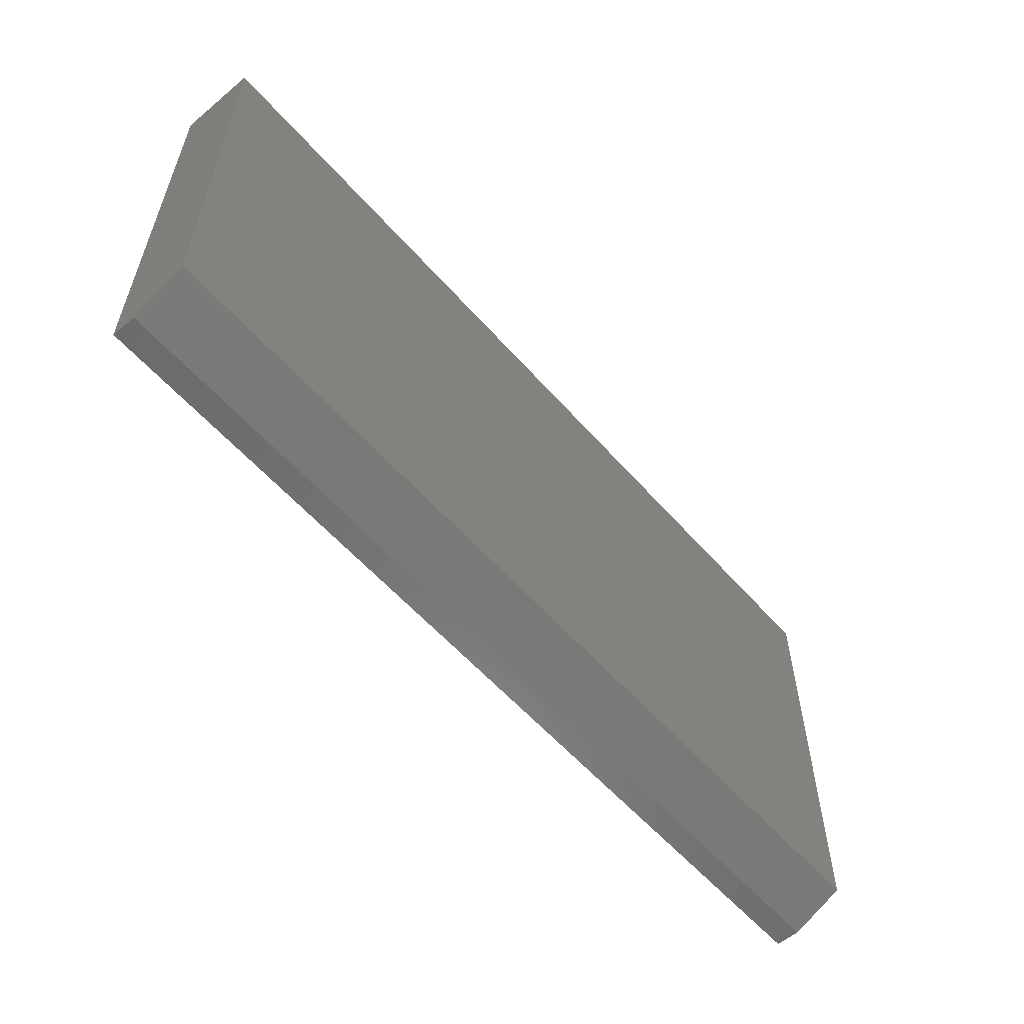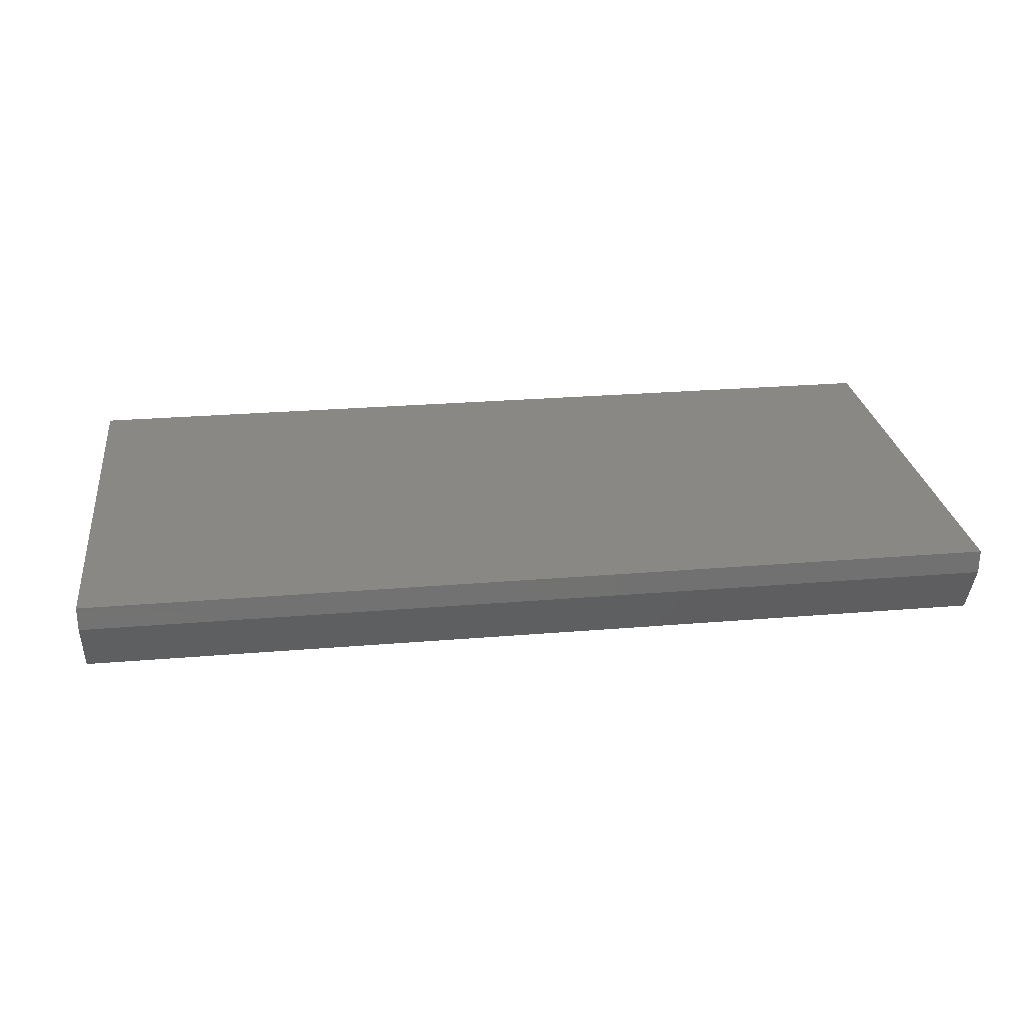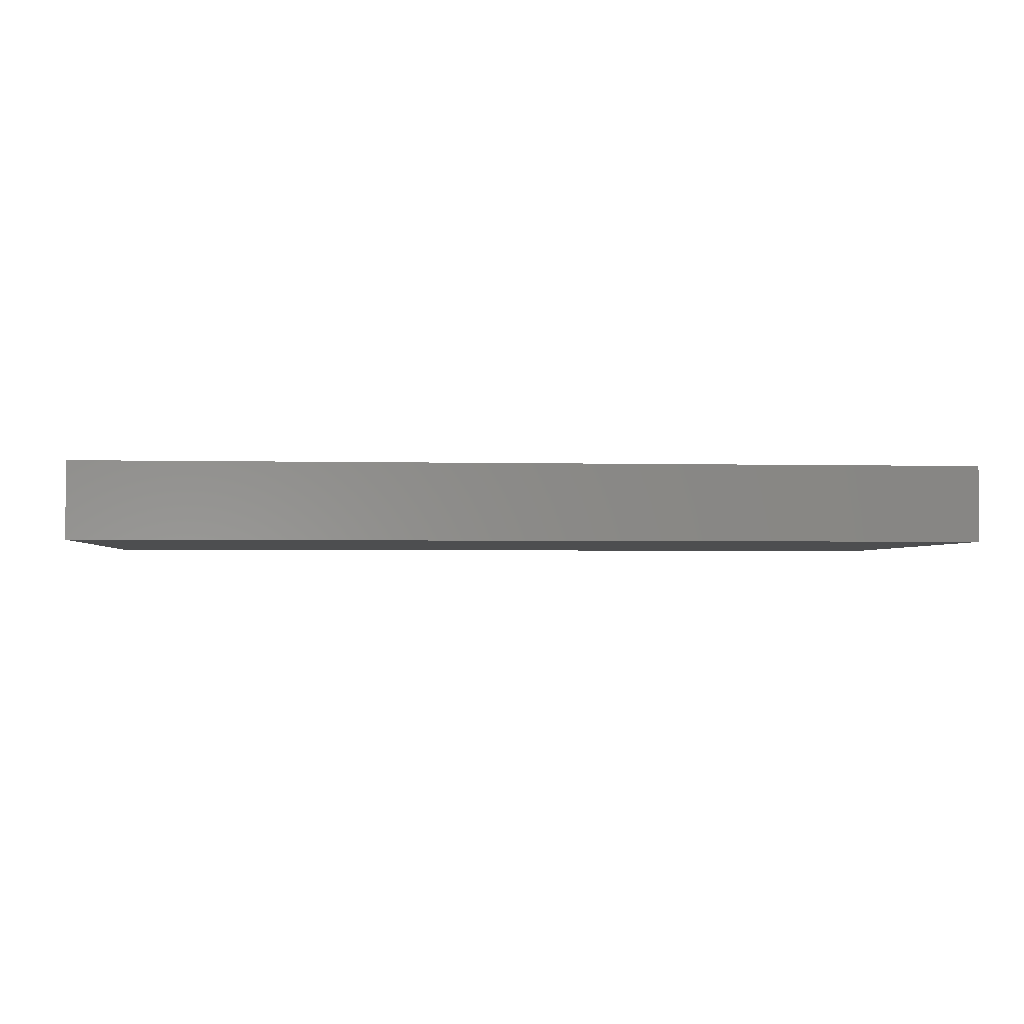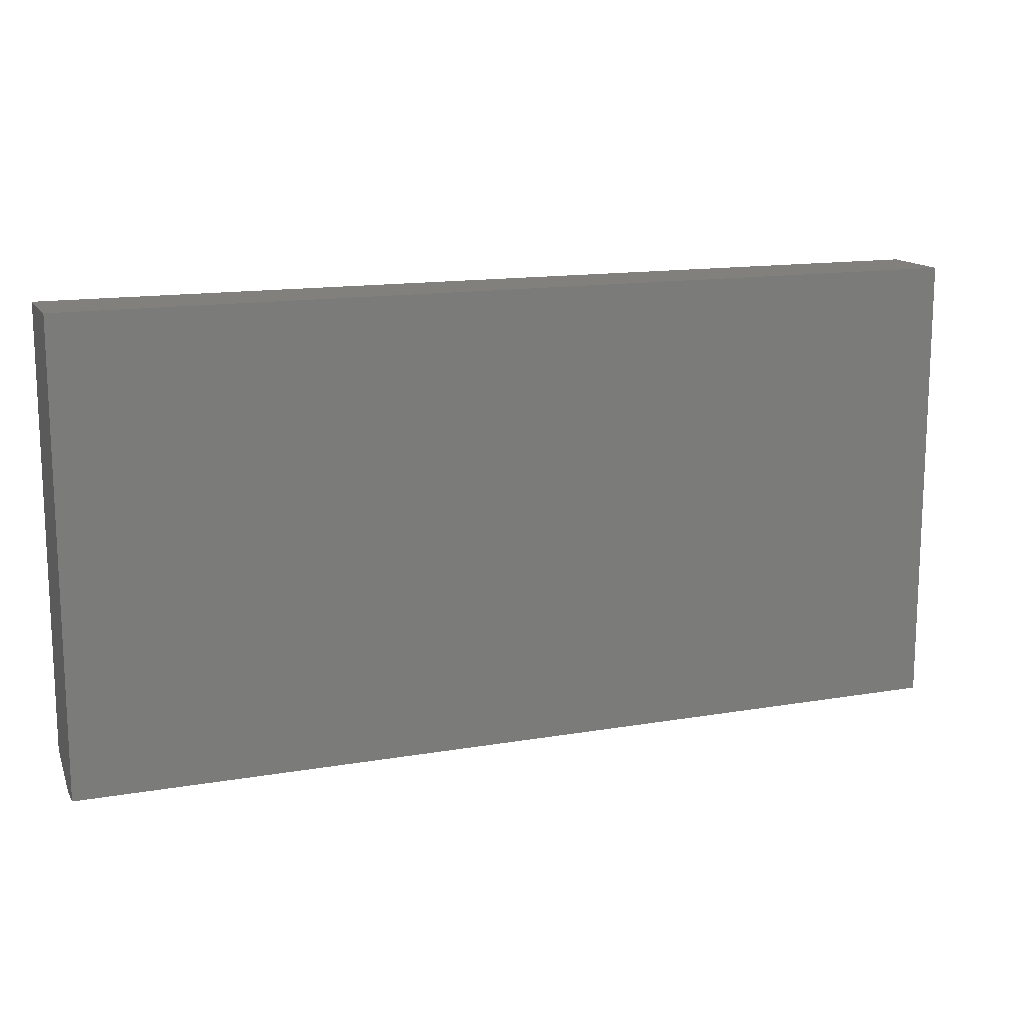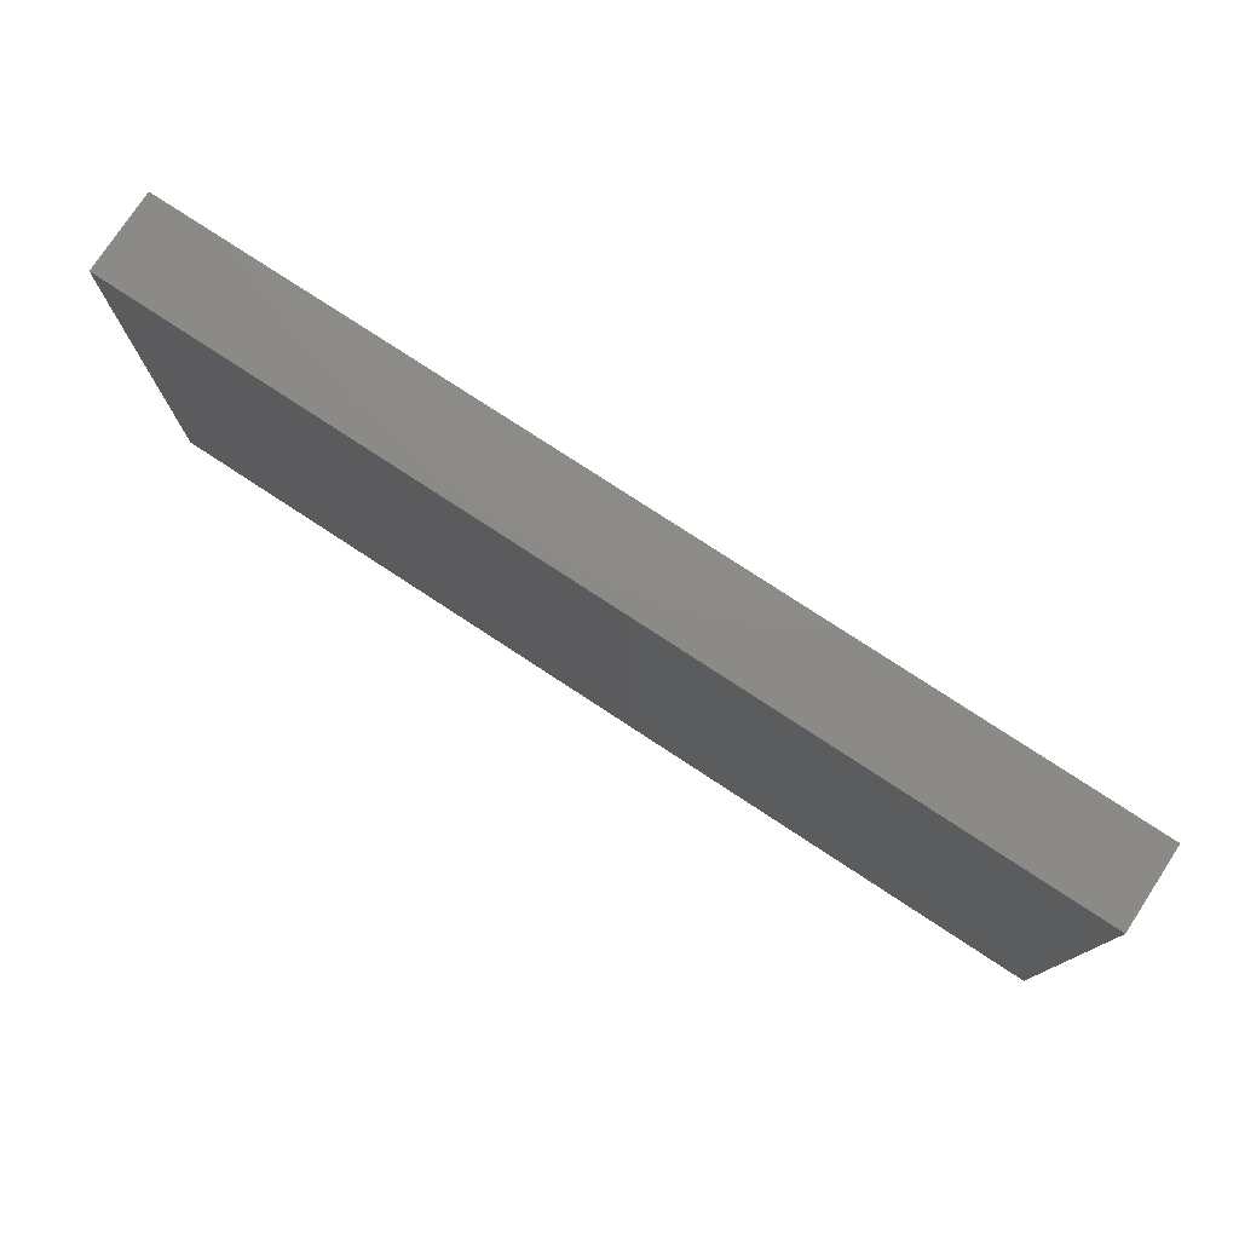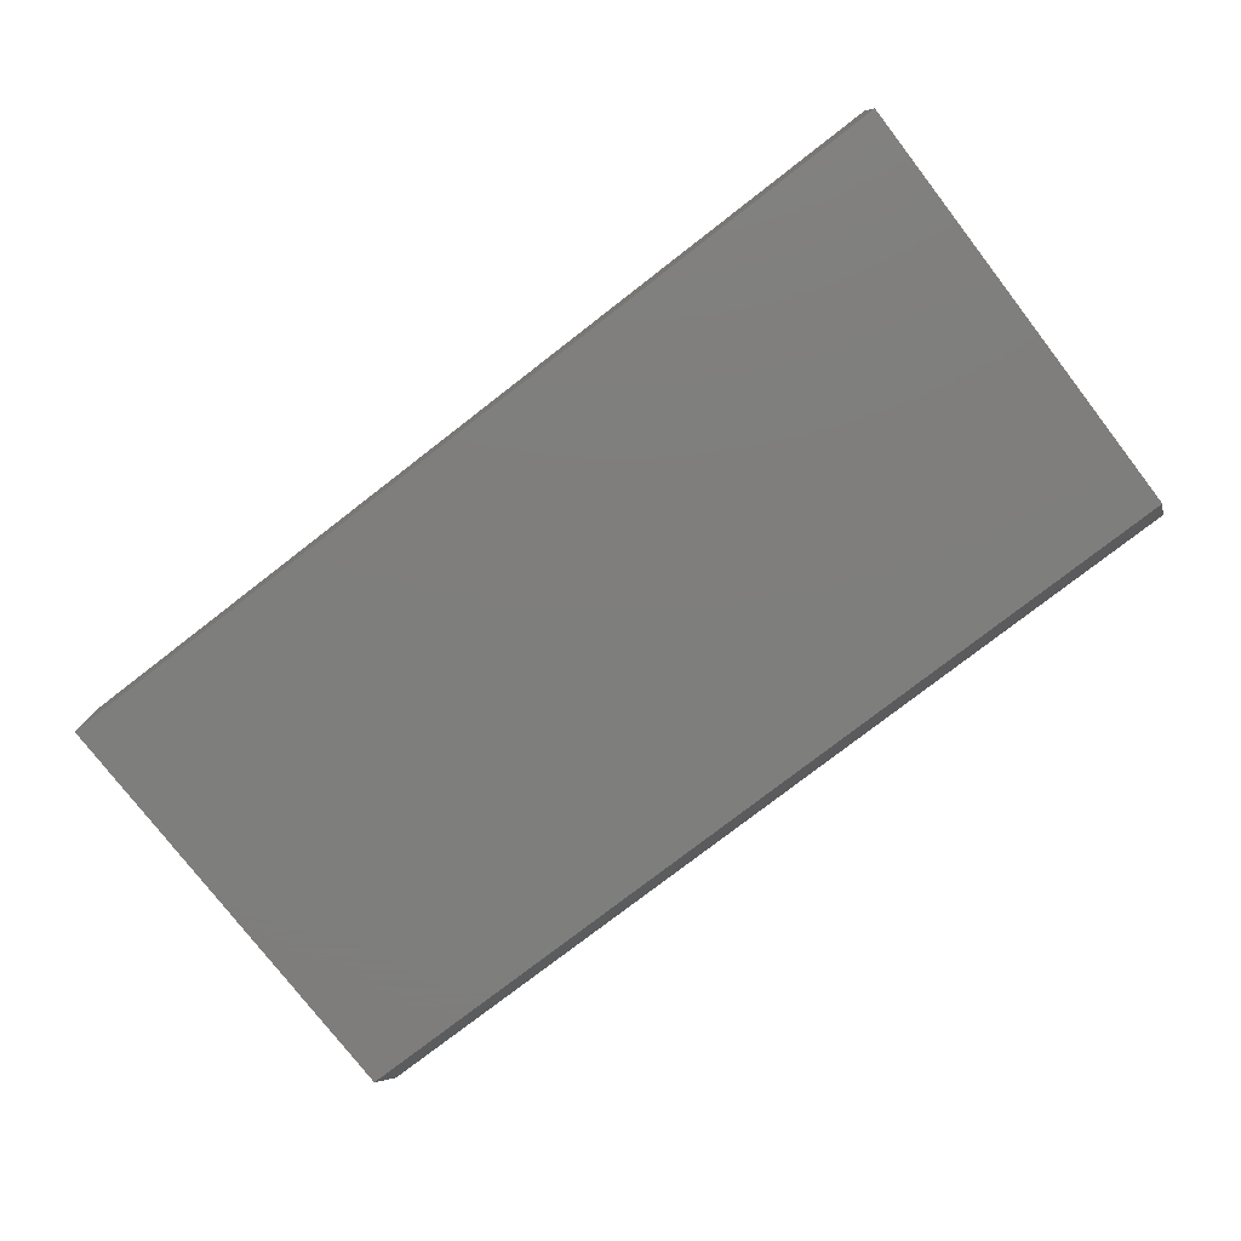
<metadata>
{"format":"stl","ext":"stl","renderer":"f3d","projection":"perspective","resolution":1024,"background":"white","views":[{"elev":-57.4,"azim":-49.2,"up":"+Z"},{"elev":26.4,"azim":172.5,"up":"+Y"},{"elev":-2.5,"azim":-5.2,"up":"+Y"},{"elev":14.2,"azim":159.3,"up":"+Z"},{"elev":77.0,"azim":33.3,"up":"+Z"},{"elev":-77.9,"azim":37.7,"up":"+Y"}]}
</metadata>
<code>
# stl→obj: 10 verts, 16 faces
v -0.7266 -0.125 -0.2734
v 0.75 -0.125 -0.2734
v -0.7266 -0.125 0.4336
v 0.75 -0.125 0.4336
v -0.7266 4.141e-17 0.4336
v -0.7266 0 -0.3125
v -0.7266 -0.03906 -0.3125
v 0.75 2.053e-16 0.4336
v 0.75 1.639e-16 -0.3125
v 0.75 -0.03906 -0.3125
f 1 2 3
f 3 2 4
f 3 5 1
f 1 5 6
f 1 6 7
f 8 4 9
f 9 4 2
f 9 2 10
f 7 6 10
f 10 6 9
f 2 1 10
f 10 1 7
f 6 5 9
f 9 5 8
f 4 8 3
f 3 8 5

</code>
